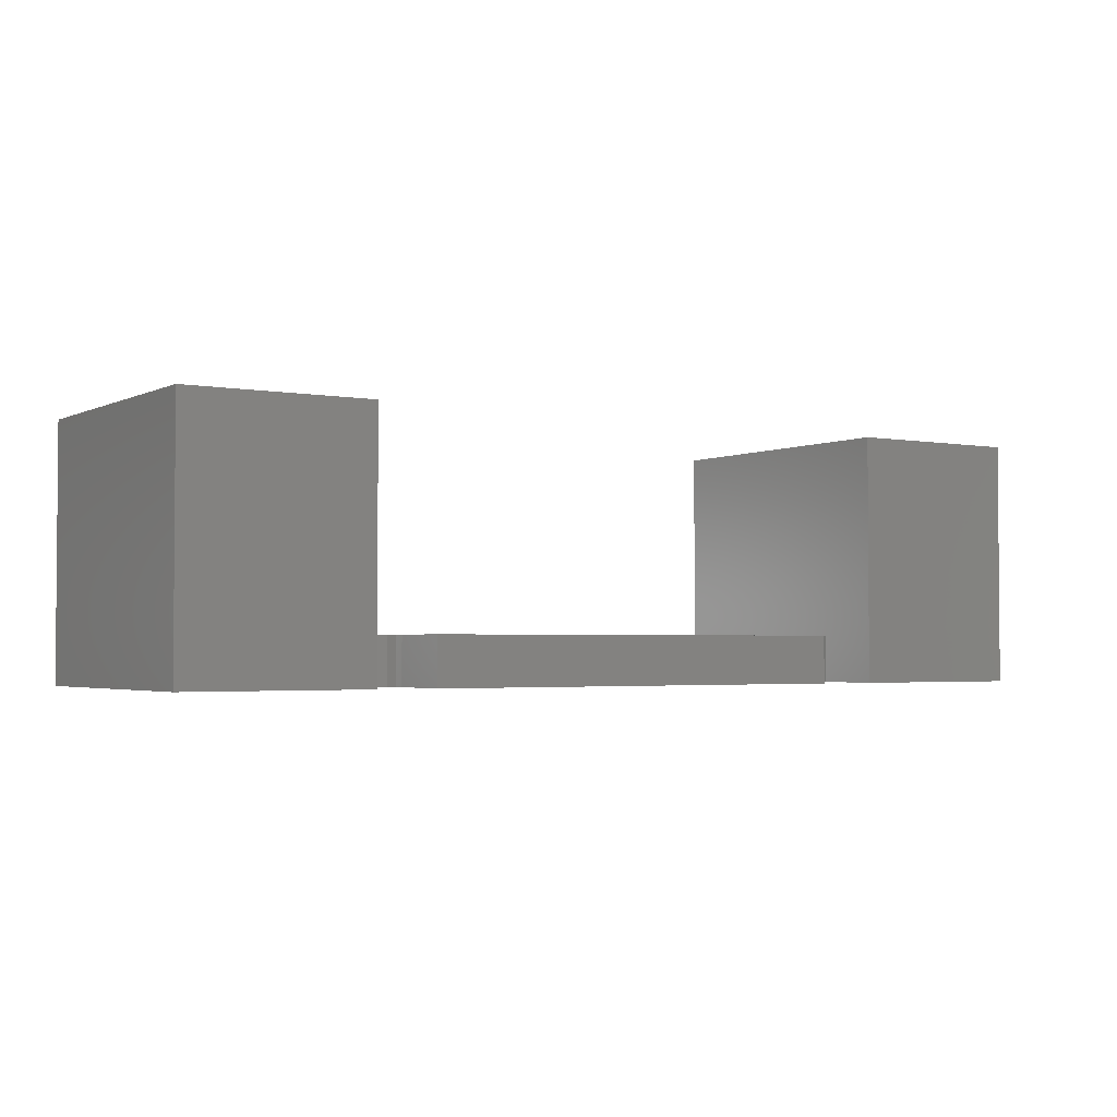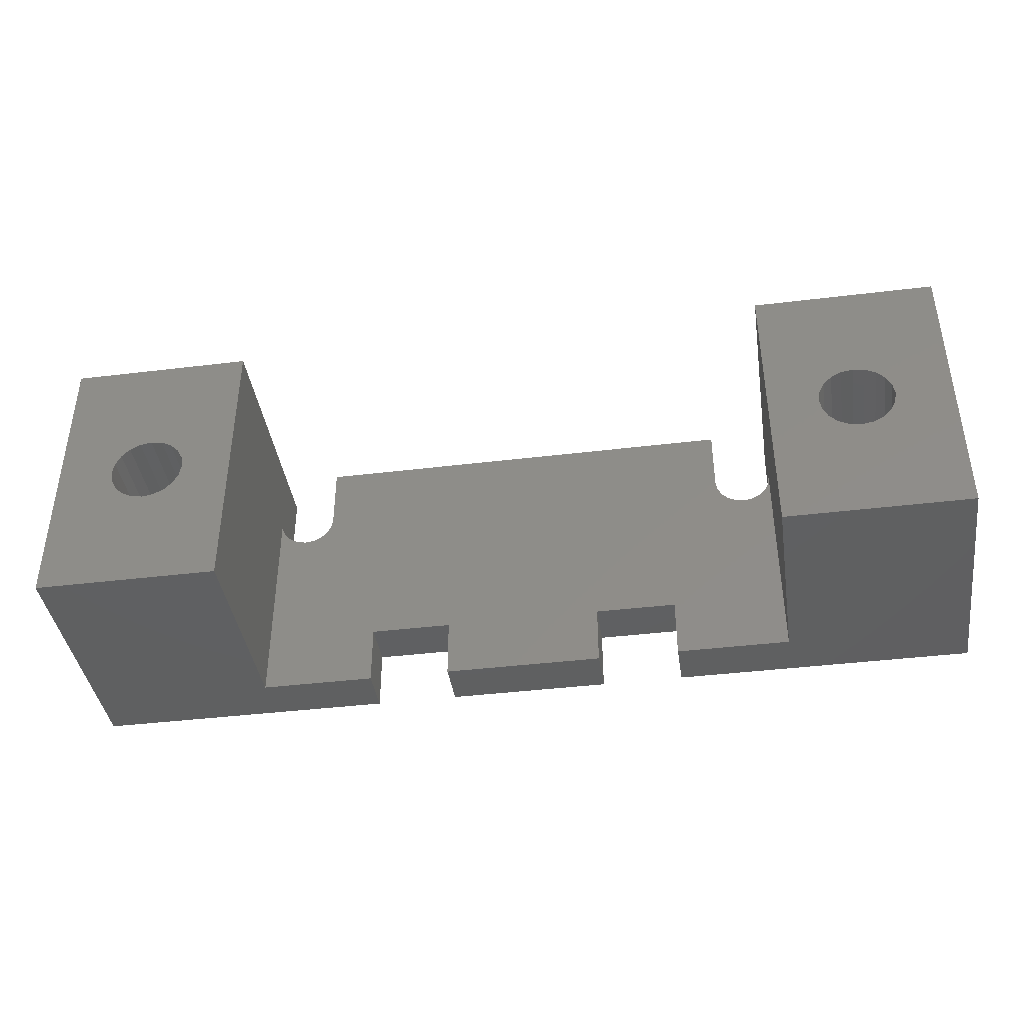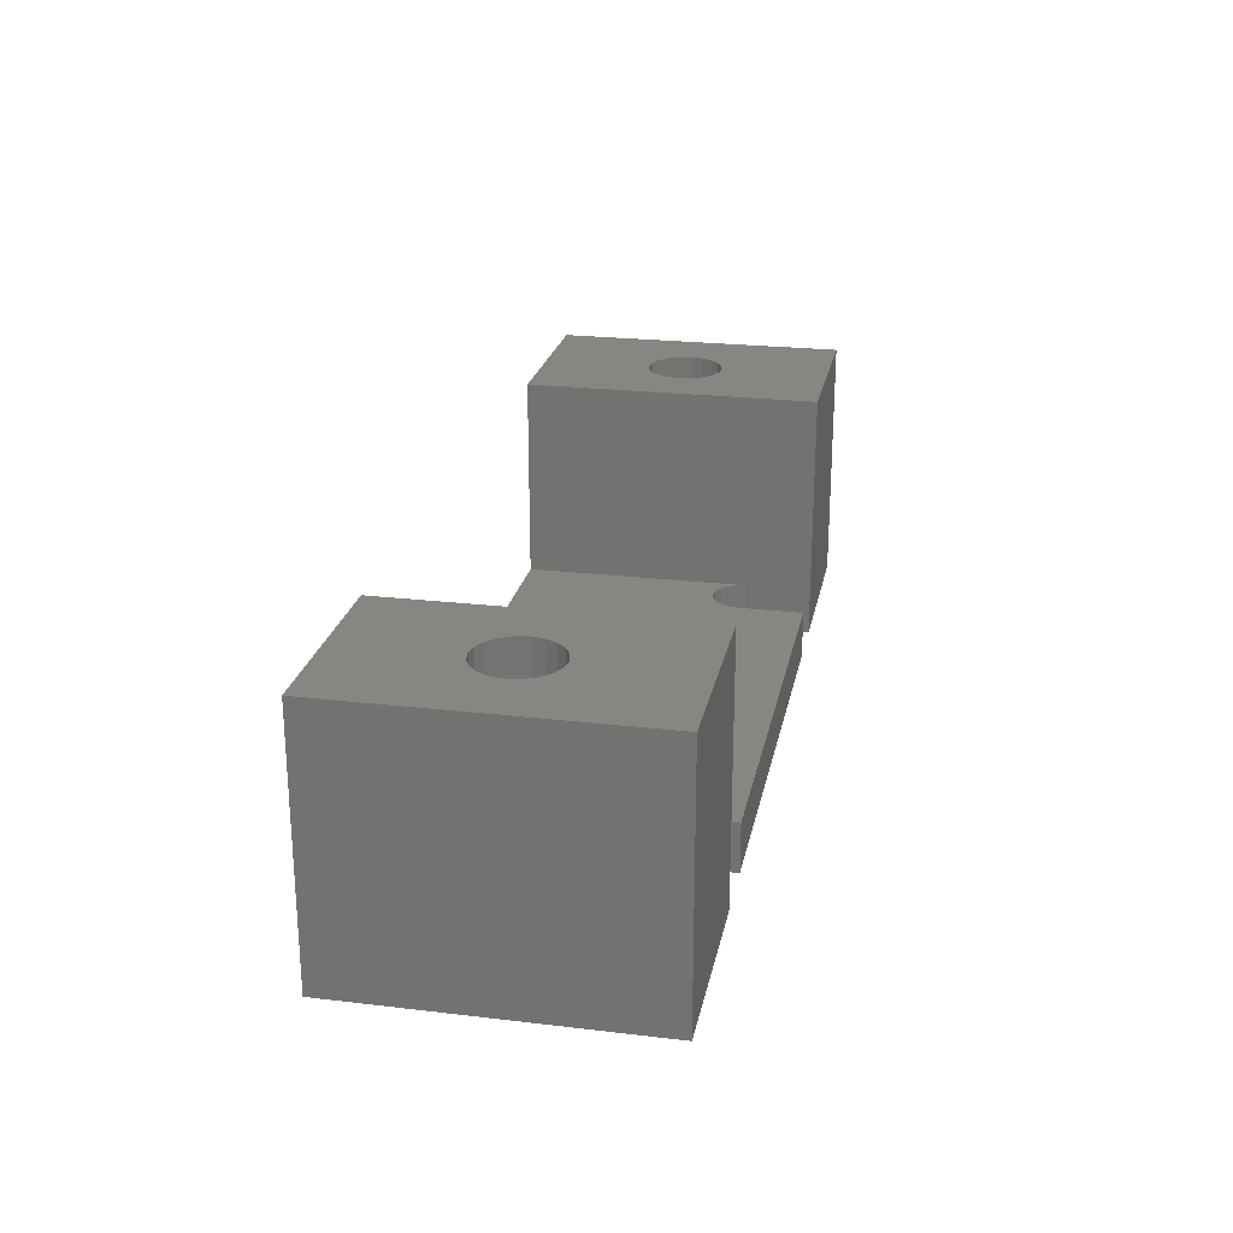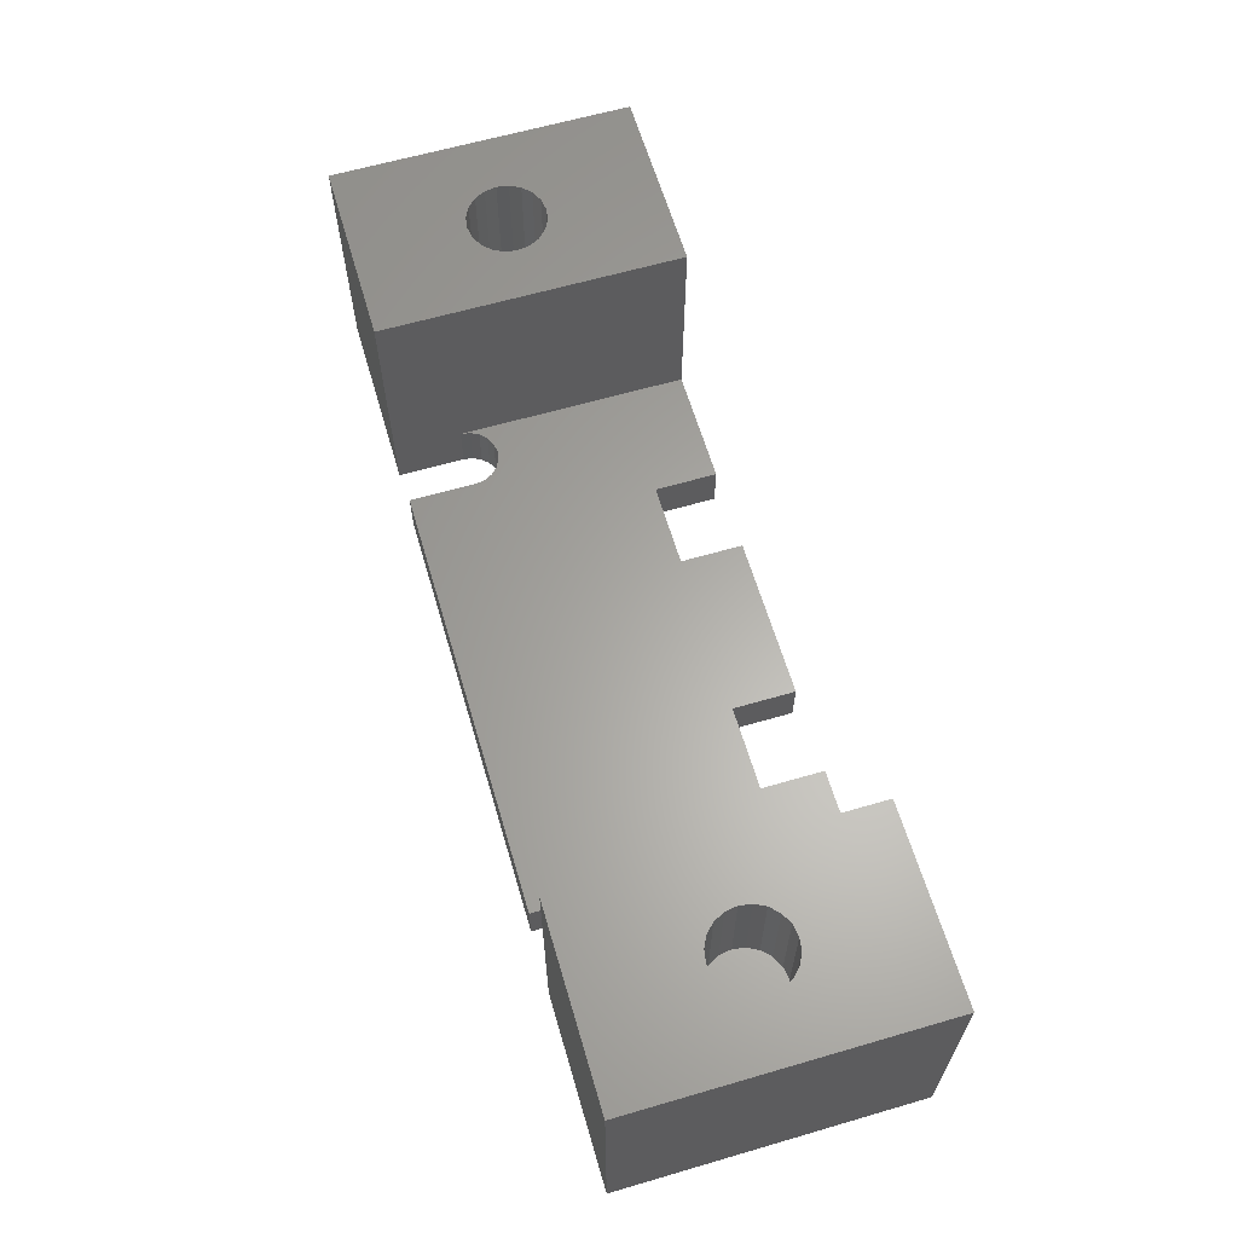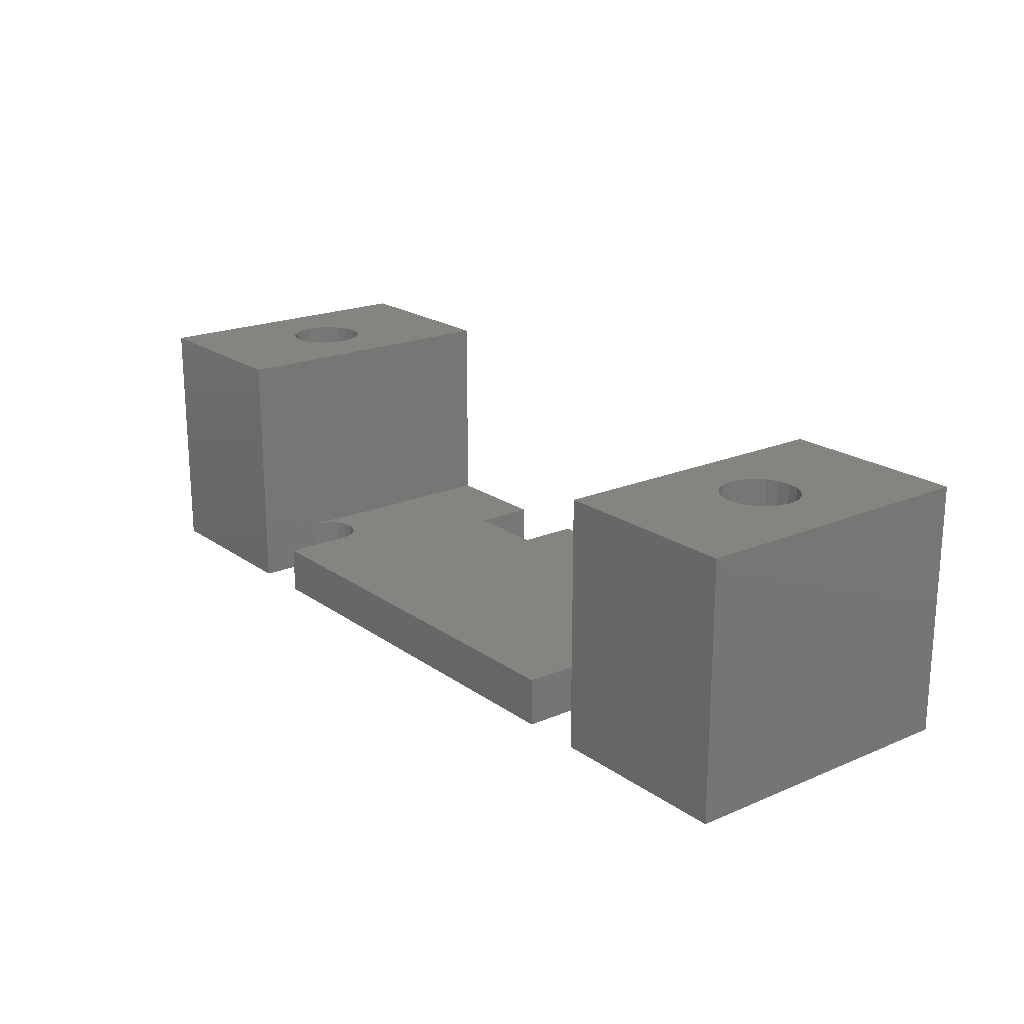
<metadata>
{"format":"stl","ext":"stl","renderer":"f3d","projection":"perspective","resolution":1024,"background":"white","views":[{"elev":-2.6,"azim":147.3,"up":"+Z"},{"elev":-40.6,"azim":8.5,"up":"+Y"},{"elev":23.5,"azim":101.2,"up":"+Z"},{"elev":62.8,"azim":-106.4,"up":"+Z"},{"elev":20.0,"azim":-128.0,"up":"+Z"}]}
</metadata>
<code>
# stl→obj: 240 verts, 476 faces
v -19.5 6.2 10.5
v -19.5 6.2 -7.593e-16
v -19.5 -6.2 10.5
v -19.5 -6.2 7.593e-16
v -11.75 6.2 10.5
v -11.75 6.2 -7.593e-16
v -17.1 0 10.5
v -17.02 -0.4944 10.5
v -17.02 0.4944 10.5
v -16.79 0.9405 10.5
v -15.99 1.522 10.5
v -15.5 1.6 10.5
v -16.44 1.294 10.5
v -16.79 -0.9405 10.5
v -15.01 1.522 10.5
v -16.44 -1.294 10.5
v -14.21 0.9405 10.5
v -14.56 1.294 10.5
v -13.98 0.4944 10.5
v -13.9 0 10.5
v -13.98 -0.4944 10.5
v -11.75 -6.2 10.5
v -15.99 -1.522 10.5
v -14.21 -0.9405 10.5
v -14.56 -1.294 10.5
v -15.01 -1.522 10.5
v -15.5 -1.6 10.5
v -11.75 -6.2 2
v -6.9 -6.2 7.593e-16
v -6.9 -6.2 2
v -13.71 2.467 -3.022e-16
v -11.75 3.4 -4.164e-16
v -13.03 1.793 -2.195e-16
v -11.69 3.014 -3.691e-16
v -12.6 0.9425 -1.154e-16
v -9.765 2.389 -2.925e-16
v -12.45 -1.286e-15 0
v -10.11 2.211 -2.708e-16
v -14.56 -2.901 3.552e-16
v 9.25 6.2 -7.593e-16
v -9.489 2.665 -3.264e-16
v -9.311 3.014 -3.691e-16
v -9.25 3.4 -4.164e-16
v -9.25 6.2 -7.593e-16
v 9.25 3.4 -4.164e-16
v 9.311 3.014 -3.691e-16
v 9.489 2.665 -3.264e-16
v 9.765 2.389 -2.925e-16
v 10.11 2.211 -2.708e-16
v 10.5 2.15 -2.633e-16
v 10.89 2.211 -2.708e-16
v 11.23 2.389 -2.925e-16
v 19.5 6.2 -7.593e-16
v 11.51 2.665 -3.264e-16
v 11.69 3.014 -3.691e-16
v 11.75 3.4 -4.164e-16
v 11.75 6.2 -7.593e-16
v 18.55 -1.286e-15 0
v 19.5 -6.2 7.593e-16
v 13.71 -2.467 3.022e-16
v 6.9 -6.2 7.593e-16
v 6.9 -3.6 4.409e-16
v 3.4 -3.6 4.409e-16
v -6.9 -3.6 4.409e-16
v -3.4 -3.6 4.409e-16
v -3.4 -6.2 7.593e-16
v -18.4 -0.9425 1.154e-16
v -18.55 -1.286e-15 0
v 12.45 -1.286e-15 0
v 12.6 0.9425 -1.154e-16
v -18.4 0.9425 -1.154e-16
v -16.44 2.901 -3.552e-16
v -15.5 3.05 -3.735e-16
v -16.44 -2.901 3.552e-16
v -17.29 -2.467 3.022e-16
v -14.56 2.901 -3.552e-16
v -17.97 -1.793 2.195e-16
v -15.5 -3.05 3.735e-16
v -12.6 -0.9425 1.154e-16
v -13.03 -1.793 2.195e-16
v -13.71 -2.467 3.022e-16
v -10.5 2.15 -2.633e-16
v -10.89 2.211 -2.708e-16
v -11.23 2.389 -2.925e-16
v -11.51 2.665 -3.264e-16
v -17.29 2.467 -3.022e-16
v -17.97 1.793 -2.195e-16
v 15.5 -3.05 3.735e-16
v 14.56 -2.901 3.552e-16
v 16.44 -2.901 3.552e-16
v 12.6 -0.9425 1.154e-16
v 13.03 -1.793 2.195e-16
v 14.56 2.901 -3.552e-16
v 15.5 3.05 -3.735e-16
v 18.4 0.9425 -1.154e-16
v 17.29 -2.467 3.022e-16
v 17.97 1.793 -2.195e-16
v 17.97 -1.793 2.195e-16
v 18.4 -0.9425 1.154e-16
v 17.29 2.467 -3.022e-16
v 16.44 2.901 -3.552e-16
v 13.71 2.467 -3.022e-16
v 13.03 1.793 -2.195e-16
v 3.4 -6.2 7.593e-16
v -11.75 3.4 2
v -17.1 -5.511e-16 6
v -17.02 0.4944 6
v -17.02 -0.4944 6
v -16.79 -0.9405 6
v -16.44 -1.294 6
v -15.99 -1.522 6
v -15.5 -1.6 6
v -15.01 -1.522 6
v -14.56 -1.294 6
v -14.21 -0.9405 6
v -13.98 -0.4944 6
v -13.9 -5.511e-16 6
v -13.98 0.4944 6
v -14.21 0.9405 6
v -14.56 1.294 6
v -15.01 1.522 6
v -15.5 1.6 6
v -15.99 1.522 6
v -16.44 1.294 6
v -16.79 0.9405 6
v -9.311 3.014 2
v -9.489 2.665 2
v -6.9 -3.6 2
v 9.25 6.2 2
v -3.4 -6.2 2
v 3.4 -6.2 2
v -3.4 -3.6 2
v 3.4 -3.6 2
v 9.765 2.389 2
v 9.489 2.665 2
v 9.311 3.014 2
v 6.9 -6.2 2
v 11.75 -6.2 2
v 6.9 -3.6 2
v 10.5 2.15 2
v 10.11 2.211 2
v 11.23 2.389 2
v 10.89 2.211 2
v 11.75 3.4 2
v 11.69 3.014 2
v 11.51 2.665 2
v 9.25 3.4 2
v -10.11 2.211 2
v -10.5 2.15 2
v -9.765 2.389 2
v -9.25 6.2 2
v -9.25 3.4 2
v -10.89 2.211 2
v -11.23 2.389 2
v -11.51 2.665 2
v -11.69 3.014 2
v 19.5 -6.2 10.5
v 11.75 -6.2 10.5
v 19.5 6.2 10.5
v 11.75 6.2 10.5
v -18.4 0.9425 4.5
v -18.55 -7.348e-16 4.5
v -17.97 1.793 4.5
v -17.29 2.467 4.5
v -16.44 2.901 4.5
v -15.5 3.05 4.5
v -14.56 2.901 4.5
v -13.71 2.467 4.5
v -13.03 1.793 4.5
v -12.6 0.9425 4.5
v -12.45 -7.348e-16 4.5
v -12.6 -0.9425 4.5
v -13.03 -1.793 4.5
v -13.71 -2.467 4.5
v -14.56 -2.901 4.5
v -15.5 -3.05 4.5
v -16.44 -2.901 4.5
v -17.29 -2.467 4.5
v -17.97 -1.793 4.5
v -18.4 -0.9425 4.5
v 12.6 0.9425 5
v 12.45 -6.736e-16 5
v 13.03 1.793 5
v 13.71 2.467 5
v 14.56 2.901 5
v 15.5 3.05 5
v 16.44 2.901 5
v 17.29 2.467 5
v 17.97 1.793 5
v 18.4 0.9425 5
v 18.55 -6.736e-16 5
v 18.4 -0.9425 5
v 17.97 -1.793 5
v 17.29 -2.467 5
v 16.44 -2.901 5
v 15.5 -3.05 5
v 14.56 -2.901 5
v 13.71 -2.467 5
v 13.03 -1.793 5
v 12.6 -0.9425 5
v 13.9 0 10.5
v 13.98 -0.4944 10.5
v 13.98 0.4944 10.5
v 14.21 0.9405 10.5
v 15.01 1.522 10.5
v 15.5 1.6 10.5
v 14.56 1.294 10.5
v 15.99 1.522 10.5
v 16.44 1.294 10.5
v 16.79 0.9405 10.5
v 17.02 0.4944 10.5
v 17.1 0 10.5
v 17.02 -0.4944 10.5
v 16.44 -1.294 10.5
v 15.99 -1.522 10.5
v 15.01 -1.522 10.5
v 14.56 -1.294 10.5
v 16.79 -0.9405 10.5
v 15.5 -1.6 10.5
v 14.21 -0.9405 10.5
v 13.98 -0.4944 6
v 13.9 -5.511e-16 6
v 13.98 0.4944 6
v 14.21 -0.9405 6
v 14.56 -1.294 6
v 15.01 -1.522 6
v 15.5 -1.6 6
v 15.99 -1.522 6
v 16.44 -1.294 6
v 16.79 -0.9405 6
v 17.02 -0.4944 6
v 17.1 -5.511e-16 6
v 17.02 0.4944 6
v 16.79 0.9405 6
v 16.44 1.294 6
v 15.99 1.522 6
v 15.5 1.6 6
v 15.01 1.522 6
v 14.56 1.294 6
v 14.21 0.9405 6
f 1 2 3
f 3 2 4
f 1 5 2
f 2 5 6
f 7 1 3
f 8 7 3
f 9 1 7
f 10 1 9
f 5 1 10
f 11 12 5
f 5 10 13
f 14 8 3
f 5 12 15
f 16 14 3
f 17 5 18
f 19 5 17
f 20 21 22
f 22 5 19
f 23 16 3
f 22 21 24
f 22 25 3
f 22 24 25
f 26 27 3
f 27 23 3
f 19 20 22
f 25 26 3
f 13 11 5
f 15 18 5
f 22 3 4
f 28 22 4
f 29 28 4
f 30 28 29
f 31 6 32
f 33 32 34
f 35 36 37
f 35 38 36
f 39 40 4
f 41 40 36
f 42 40 41
f 43 44 40
f 43 40 42
f 4 40 45
f 4 45 46
f 46 47 4
f 47 48 4
f 48 49 4
f 49 50 4
f 50 51 4
f 52 53 51
f 54 53 52
f 55 53 54
f 56 57 53
f 56 53 55
f 58 53 59
f 60 59 61
f 51 61 62
f 51 62 63
f 29 4 64
f 65 63 66
f 51 63 65
f 51 65 64
f 51 64 4
f 67 4 68
f 69 51 70
f 2 71 68
f 2 68 4
f 72 6 73
f 74 4 75
f 73 6 76
f 67 77 4
f 77 75 4
f 78 4 74
f 37 36 79
f 80 40 81
f 81 40 39
f 78 39 4
f 36 40 80
f 36 80 79
f 35 82 38
f 35 83 82
f 84 83 35
f 33 85 84
f 33 34 85
f 33 84 35
f 2 6 72
f 2 72 86
f 2 86 87
f 2 87 71
f 88 59 89
f 51 69 61
f 90 59 88
f 69 91 61
f 91 92 61
f 89 59 60
f 92 60 61
f 93 53 94
f 95 53 58
f 90 96 59
f 97 53 95
f 96 98 59
f 98 99 59
f 99 58 59
f 100 53 97
f 101 53 100
f 94 53 101
f 51 53 93
f 51 93 102
f 51 102 103
f 51 103 70
f 76 6 31
f 104 66 63
f 31 32 33
f 22 28 105
f 6 22 105
f 32 6 105
f 6 5 22
f 106 107 9
f 7 106 9
f 8 108 106
f 7 8 106
f 14 109 108
f 8 14 108
f 16 110 109
f 14 16 109
f 111 110 23
f 23 110 16
f 112 111 27
f 27 111 23
f 113 112 26
f 26 112 27
f 114 113 25
f 25 113 26
f 115 114 24
f 24 114 25
f 116 115 21
f 21 115 24
f 117 116 20
f 20 116 21
f 117 20 118
f 118 20 19
f 118 19 119
f 119 19 17
f 119 17 120
f 120 17 18
f 121 120 18
f 15 121 18
f 122 121 15
f 12 122 15
f 123 122 12
f 11 123 12
f 124 123 11
f 13 124 11
f 125 124 13
f 10 125 13
f 107 125 10
f 9 107 10
f 126 127 28
f 28 30 128
f 129 28 128
f 130 131 132
f 131 133 132
f 134 128 132
f 135 136 128
f 137 138 139
f 140 141 133
f 142 143 139
f 138 144 145
f 138 146 139
f 138 145 146
f 139 143 133
f 143 140 133
f 133 141 132
f 141 134 132
f 136 147 128
f 147 129 128
f 148 149 28
f 150 148 28
f 129 151 152
f 129 126 28
f 129 152 126
f 127 150 28
f 149 153 28
f 153 154 28
f 154 155 28
f 155 156 28
f 156 105 28
f 146 142 139
f 134 135 128
f 30 29 64
f 128 30 64
f 64 65 132
f 128 64 132
f 66 130 65
f 65 130 132
f 131 130 66
f 104 131 66
f 131 104 63
f 133 131 63
f 63 62 139
f 133 63 139
f 61 137 62
f 62 137 139
f 138 137 61
f 157 138 59
f 59 138 61
f 158 138 157
f 53 159 157
f 59 53 157
f 160 159 57
f 57 159 53
f 56 144 57
f 158 144 138
f 57 144 158
f 57 158 160
f 56 55 144
f 144 55 145
f 55 54 145
f 145 54 146
f 54 52 146
f 146 52 142
f 52 51 142
f 142 51 143
f 51 50 143
f 143 50 140
f 50 49 140
f 140 49 141
f 49 48 141
f 141 48 134
f 134 48 47
f 135 134 47
f 135 47 46
f 136 135 46
f 136 46 45
f 147 136 45
f 147 45 40
f 129 147 40
f 151 129 44
f 44 129 40
f 43 152 44
f 44 152 151
f 43 42 152
f 152 42 126
f 42 41 126
f 126 41 127
f 41 36 127
f 127 36 150
f 36 38 150
f 150 38 148
f 38 82 148
f 148 82 149
f 82 83 149
f 149 83 153
f 83 84 153
f 153 84 154
f 154 84 85
f 155 154 85
f 155 85 34
f 156 155 34
f 156 34 32
f 105 156 32
f 68 71 161
f 162 68 161
f 71 87 163
f 161 71 163
f 87 86 164
f 163 87 164
f 86 72 165
f 164 86 165
f 72 73 166
f 165 72 166
f 73 76 167
f 166 73 167
f 76 31 168
f 167 76 168
f 33 169 31
f 31 169 168
f 35 170 33
f 33 170 169
f 37 171 35
f 35 171 170
f 37 79 171
f 171 79 172
f 79 80 172
f 172 80 173
f 80 81 173
f 173 81 174
f 81 39 174
f 174 39 175
f 39 78 175
f 175 78 176
f 78 74 176
f 176 74 177
f 74 75 177
f 177 75 178
f 178 75 77
f 179 178 77
f 179 77 67
f 180 179 67
f 180 67 68
f 162 180 68
f 69 70 181
f 182 69 181
f 70 103 183
f 181 70 183
f 103 102 184
f 183 103 184
f 102 93 185
f 184 102 185
f 93 94 186
f 185 93 186
f 94 101 187
f 186 94 187
f 101 100 188
f 187 101 188
f 97 189 100
f 100 189 188
f 95 190 97
f 97 190 189
f 58 191 95
f 95 191 190
f 58 99 191
f 191 99 192
f 99 98 192
f 192 98 193
f 98 96 193
f 193 96 194
f 96 90 194
f 194 90 195
f 90 88 195
f 195 88 196
f 88 89 196
f 196 89 197
f 89 60 197
f 197 60 198
f 198 60 92
f 199 198 92
f 199 92 91
f 200 199 91
f 200 91 69
f 182 200 69
f 108 109 110
f 112 108 111
f 111 108 110
f 113 108 112
f 114 108 113
f 115 108 114
f 116 108 115
f 117 108 116
f 118 108 117
f 119 108 118
f 120 108 119
f 121 108 120
f 122 108 121
f 123 108 122
f 124 108 123
f 125 108 124
f 107 108 125
f 106 108 107
f 201 160 158
f 202 201 158
f 203 160 201
f 204 160 203
f 205 206 159
f 207 160 204
f 208 209 159
f 159 160 207
f 159 206 208
f 210 159 209
f 211 159 210
f 212 213 157
f 157 159 211
f 214 215 158
f 216 217 158
f 157 218 158
f 157 213 218
f 218 214 158
f 215 219 158
f 219 216 158
f 211 212 157
f 217 220 158
f 220 202 158
f 207 205 159
f 163 164 161
f 161 164 165
f 161 165 166
f 161 166 167
f 161 167 168
f 161 168 169
f 161 169 170
f 161 170 171
f 161 171 172
f 161 172 173
f 161 173 174
f 161 174 175
f 161 175 176
f 161 176 177
f 161 177 178
f 161 178 179
f 161 179 180
f 161 180 162
f 183 184 181
f 181 184 185
f 181 185 186
f 181 186 187
f 181 187 188
f 181 188 189
f 181 189 190
f 181 190 191
f 181 191 192
f 181 192 193
f 181 193 194
f 181 194 195
f 181 195 196
f 181 196 197
f 181 197 198
f 181 198 199
f 181 199 200
f 181 200 182
f 202 221 222
f 201 202 222
f 222 223 203
f 201 222 203
f 220 224 221
f 202 220 221
f 217 225 224
f 220 217 224
f 226 225 216
f 216 225 217
f 227 226 219
f 219 226 216
f 228 227 215
f 215 227 219
f 229 228 214
f 214 228 215
f 230 229 218
f 218 229 214
f 231 230 213
f 213 230 218
f 232 231 212
f 212 231 213
f 232 212 233
f 233 212 211
f 233 211 234
f 234 211 210
f 234 210 235
f 235 210 209
f 236 235 209
f 208 236 209
f 237 236 208
f 206 237 208
f 238 237 206
f 205 238 206
f 239 238 205
f 207 239 205
f 240 239 207
f 204 240 207
f 223 240 204
f 203 223 204
f 221 224 225
f 227 221 226
f 226 221 225
f 228 221 227
f 229 221 228
f 230 221 229
f 231 221 230
f 232 221 231
f 233 221 232
f 234 221 233
f 235 221 234
f 236 221 235
f 237 221 236
f 238 221 237
f 239 221 238
f 240 221 239
f 223 221 240
f 222 221 223

</code>
